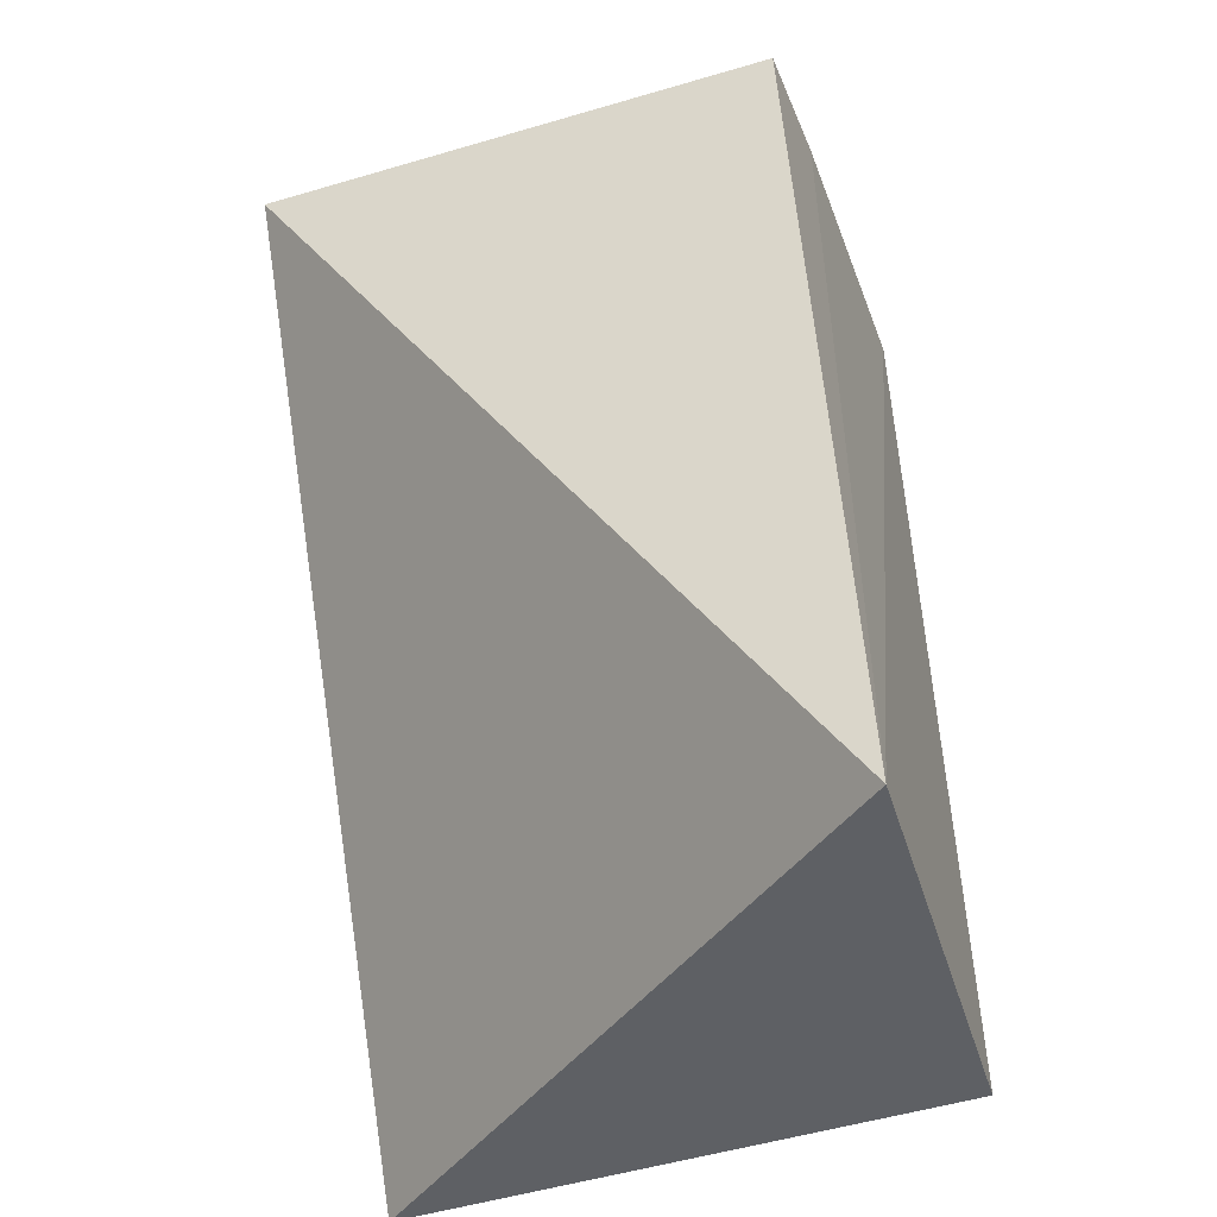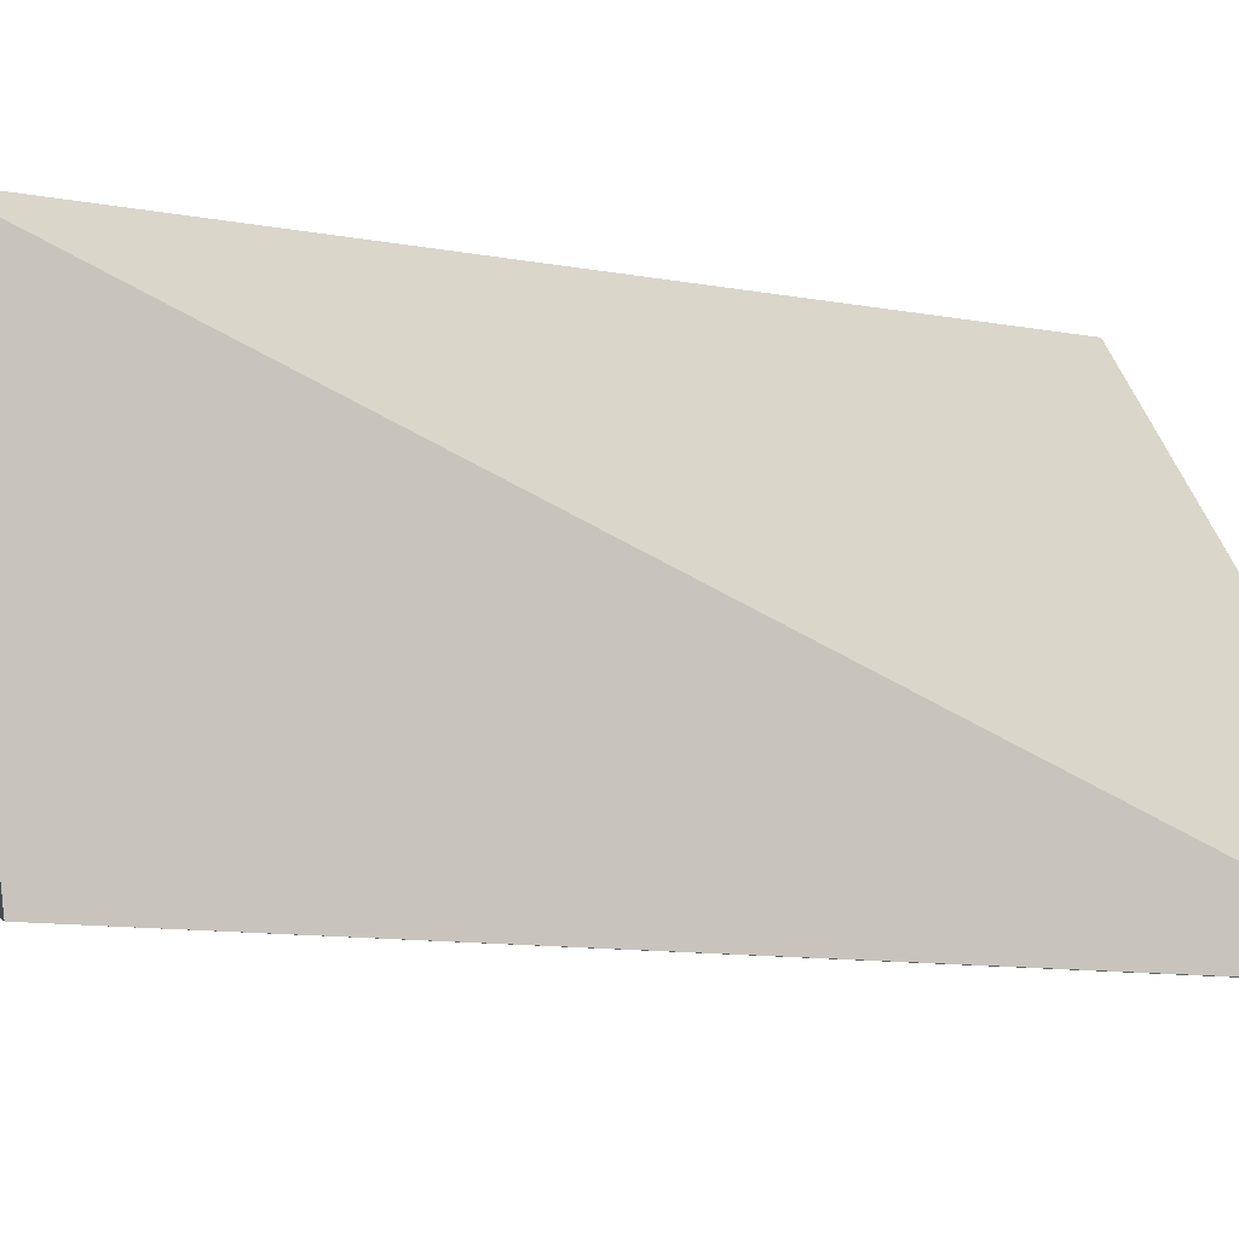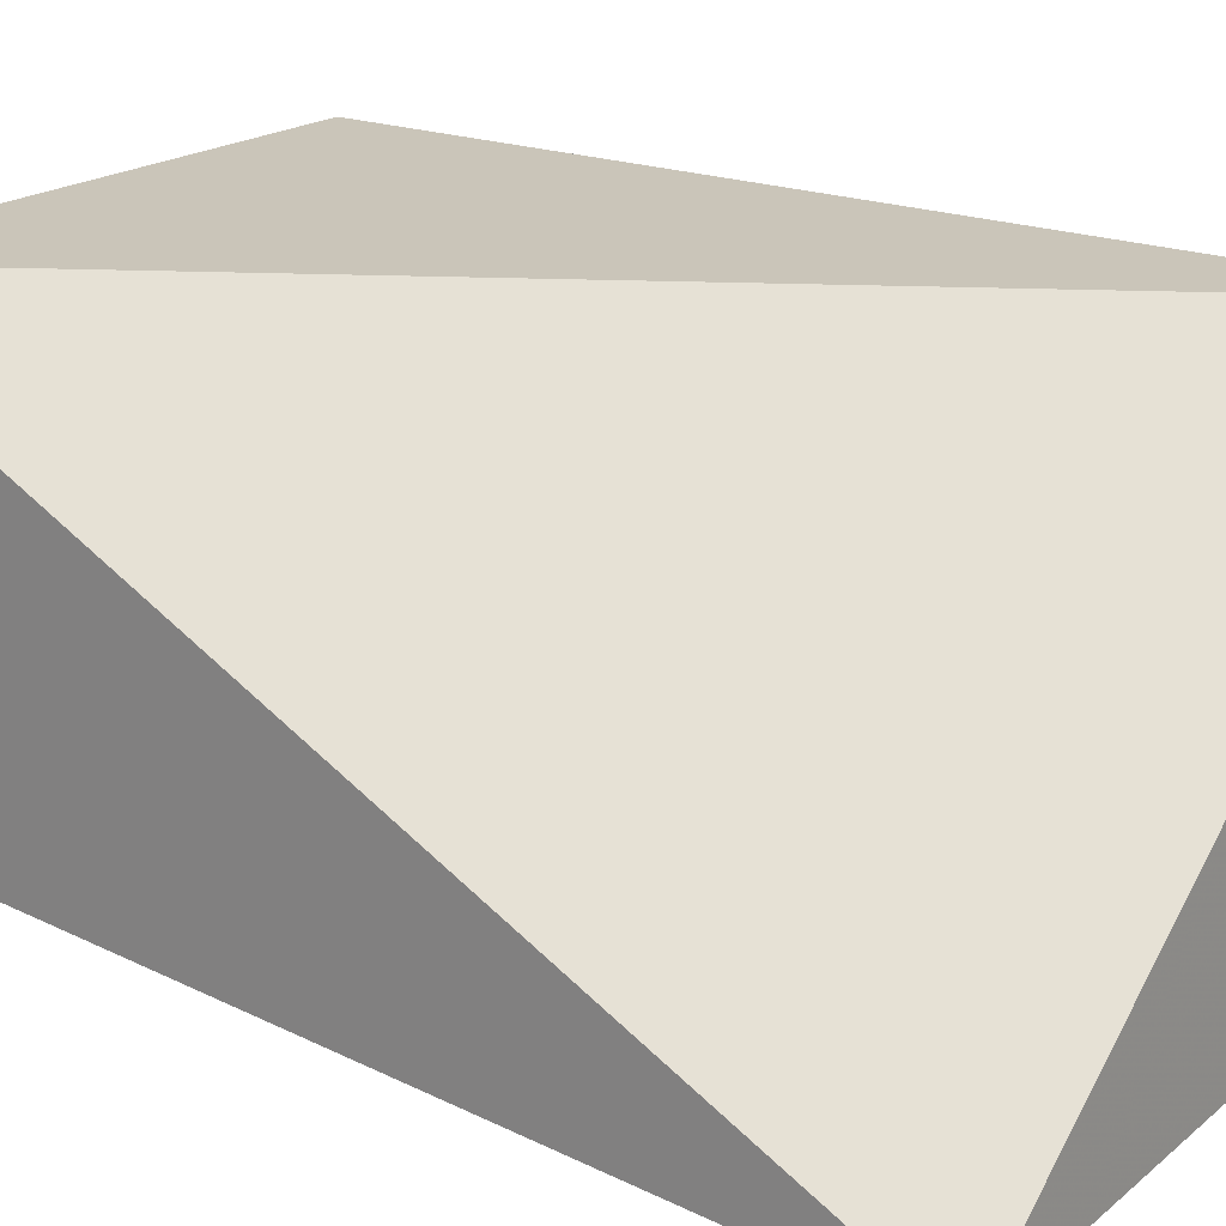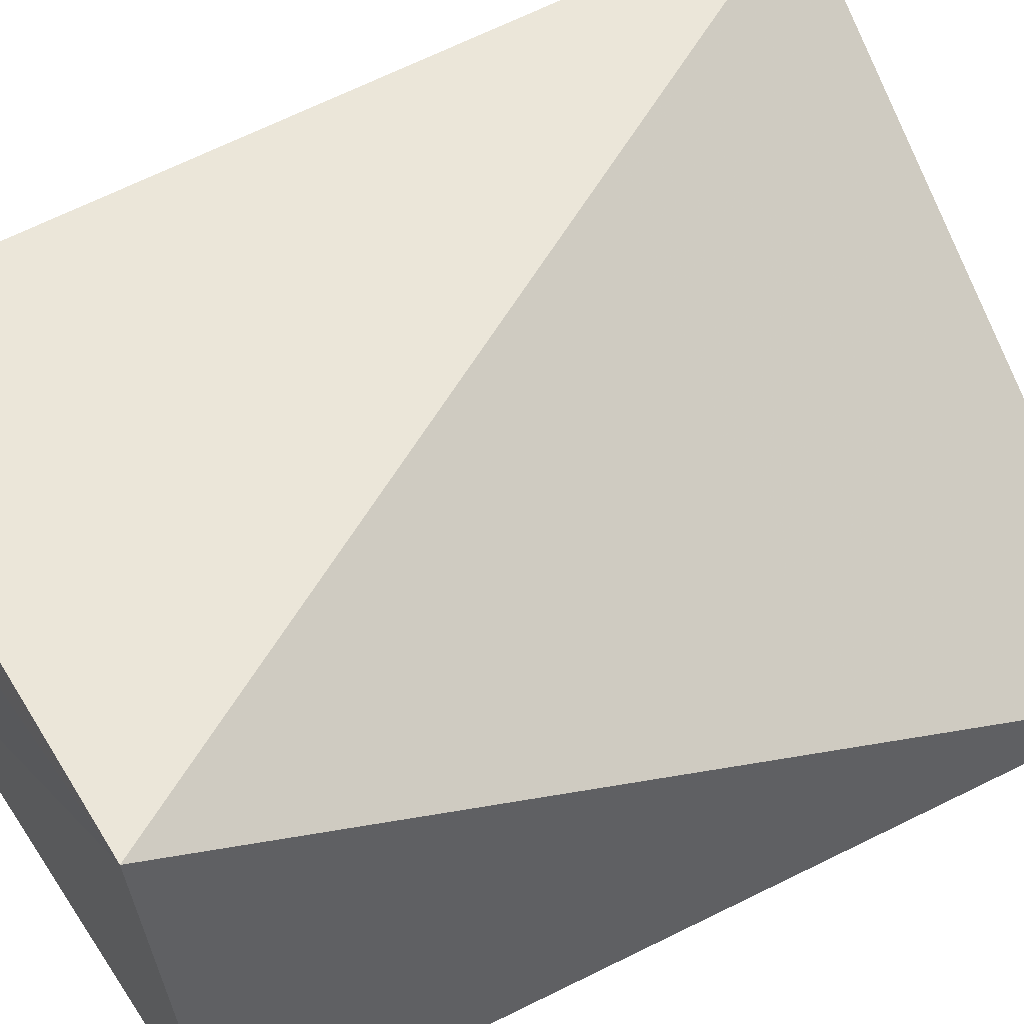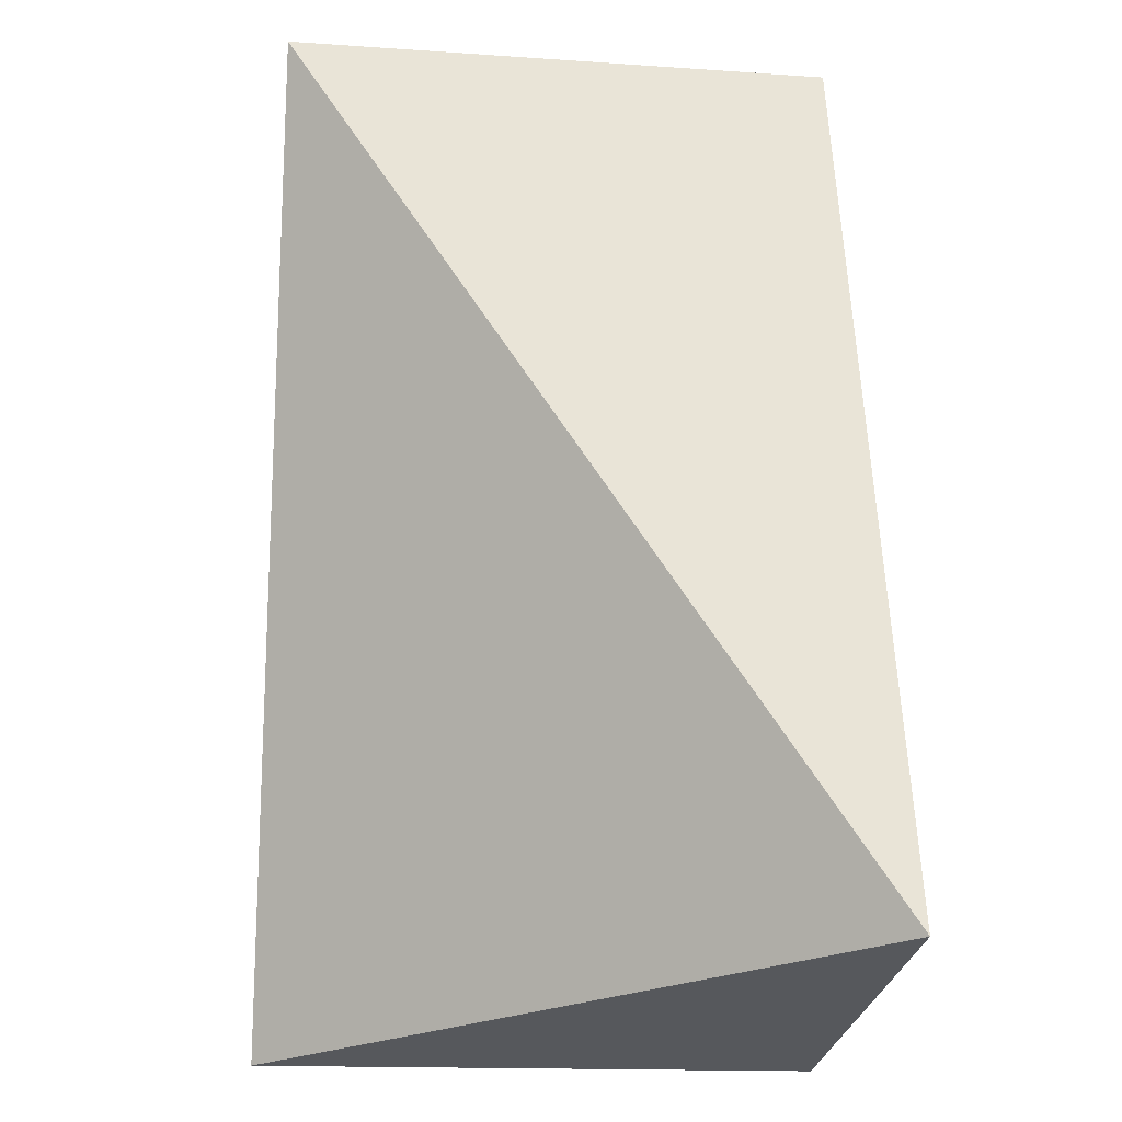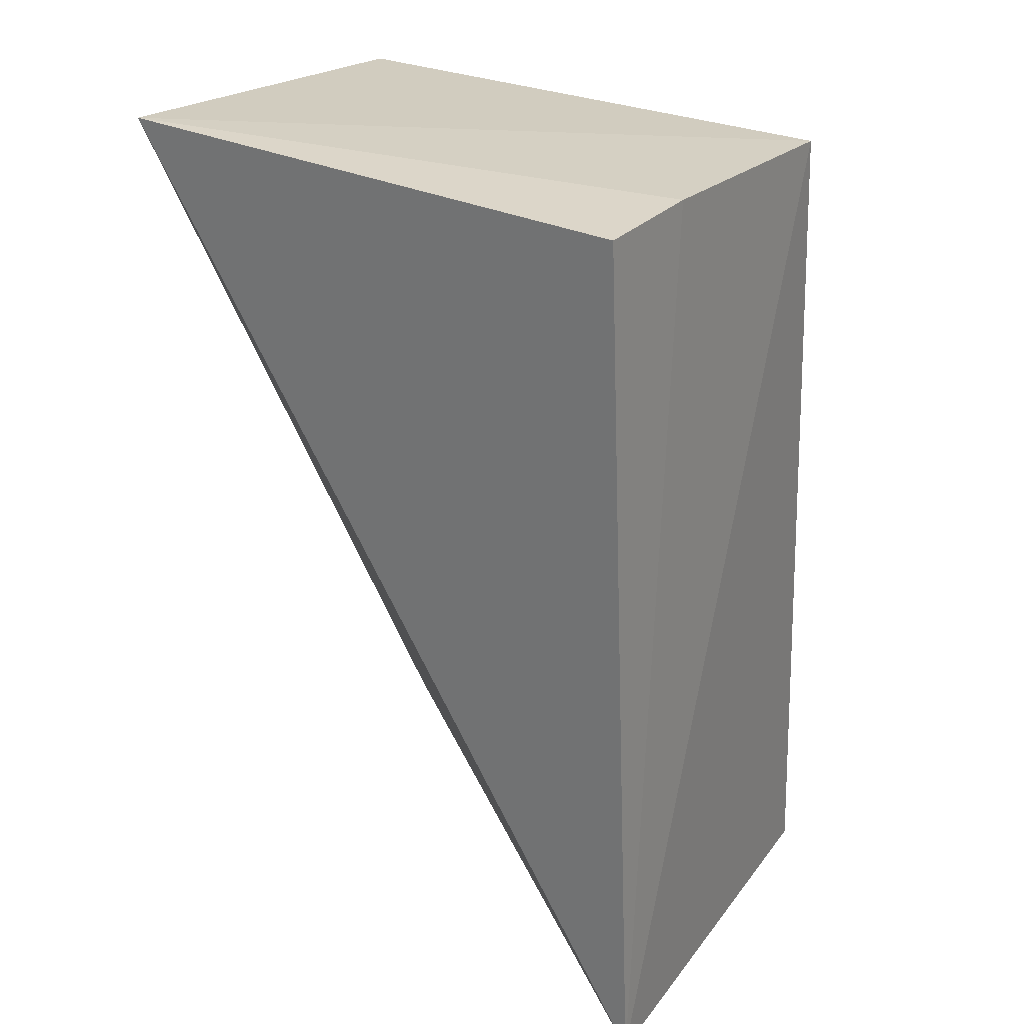
<metadata>
{"format":"obj","ext":"obj","renderer":"f3d","projection":"perspective","resolution":1024,"background":"white","views":[{"elev":-42.8,"azim":-159.9,"up":"+Z"},{"elev":-1.4,"azim":75.1,"up":"+Y"},{"elev":20.9,"azim":126.8,"up":"+Y"},{"elev":48.6,"azim":58.7,"up":"+Y"},{"elev":-27.5,"azim":175.7,"up":"+Z"},{"elev":29.2,"azim":-146.8,"up":"+Z"}]}
</metadata>
<code>
v -0.0474 -0.00467 0.1947
v -0.04742 -0.01592 0.1936
v -0.04741 -0.01744 0.1687
v -0.06394 -0.004669 0.1687
v -0.06289 -0.01545 0.1939
v -0.06277 -0.004708 0.1944
v -0.04742 -0.01742 0.1692
v -0.0632 -0.01678 0.1687
v -0.06285 -0.008053 0.1944
f 1 2 3
f 1 3 4
f 5 2 1
f 6 1 4
f 7 3 2
f 7 2 5
f 8 5 4
f 8 4 3
f 8 7 5
f 8 3 7
f 9 5 1
f 9 1 6
f 9 6 4
f 9 4 5

</code>
